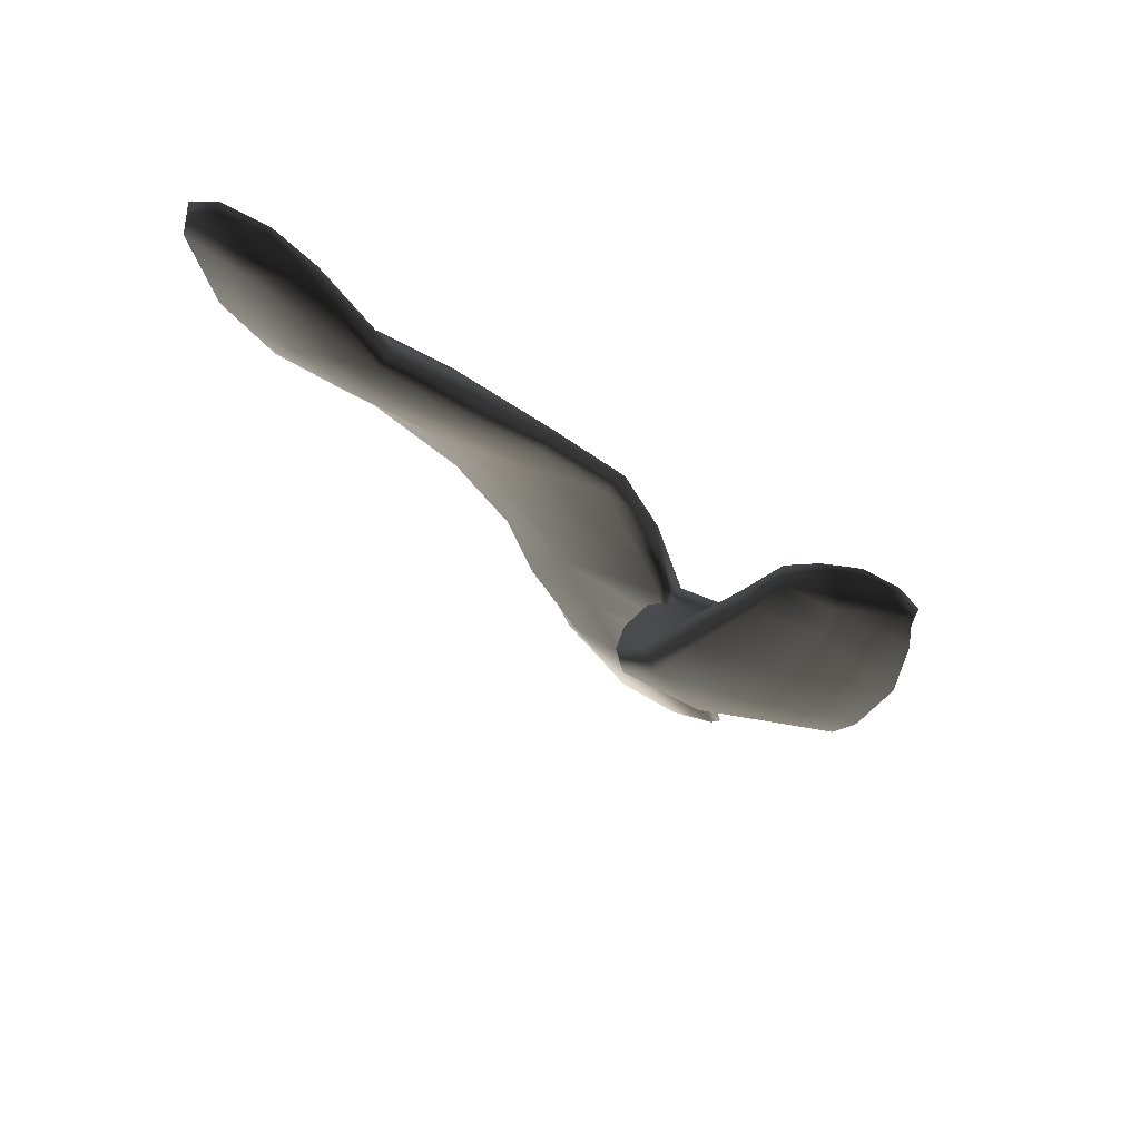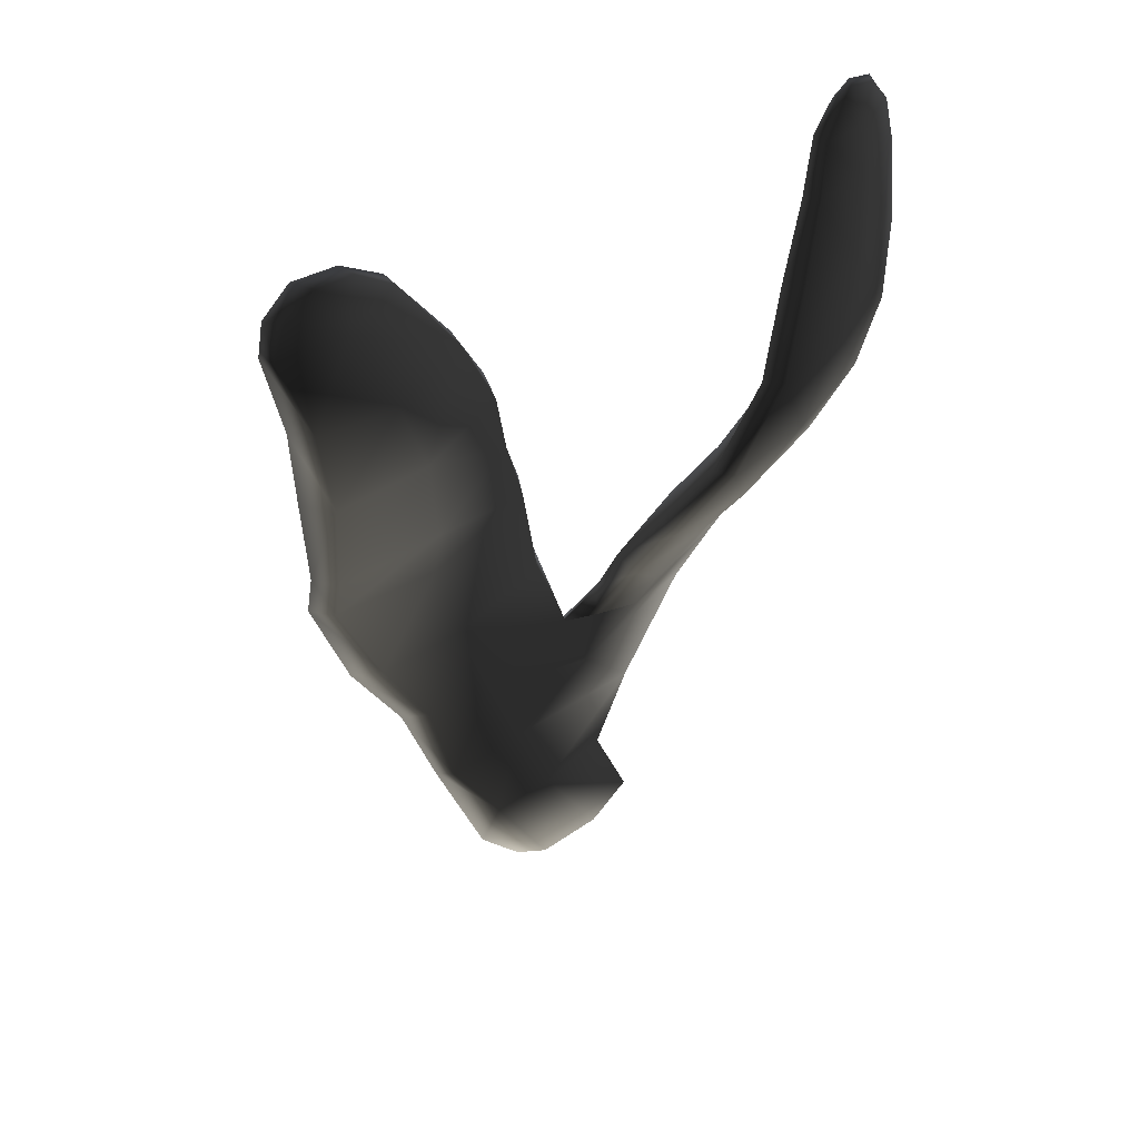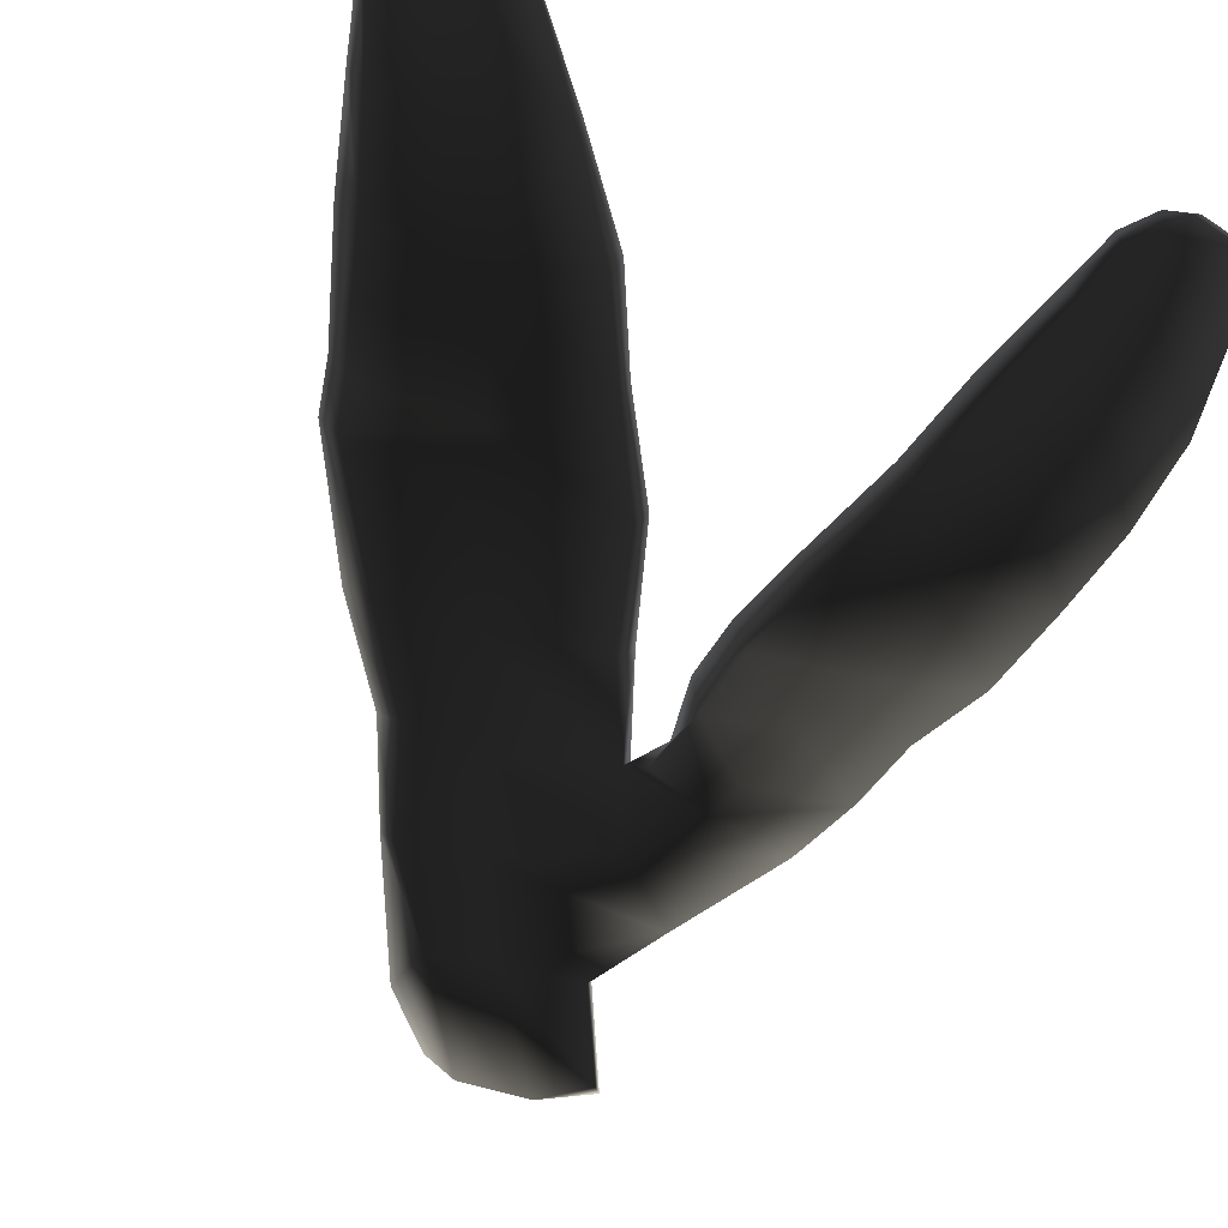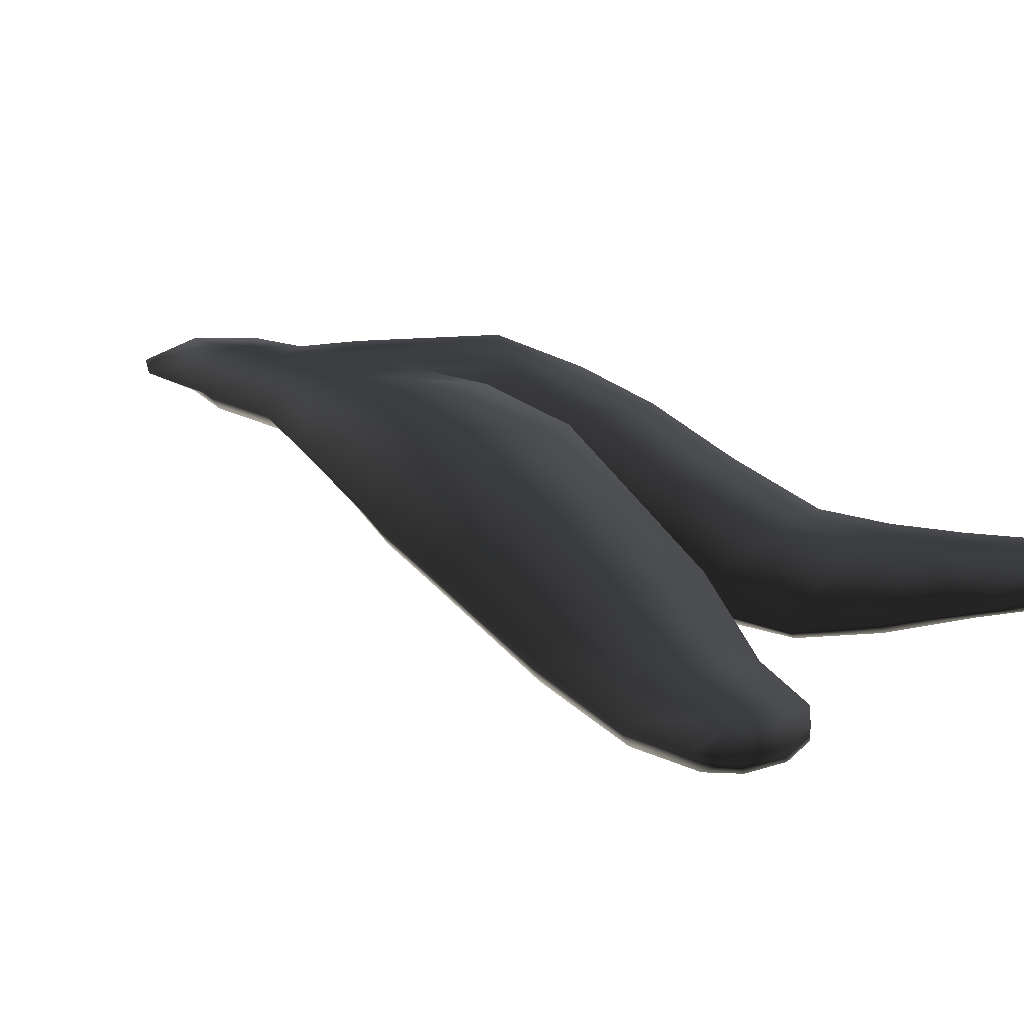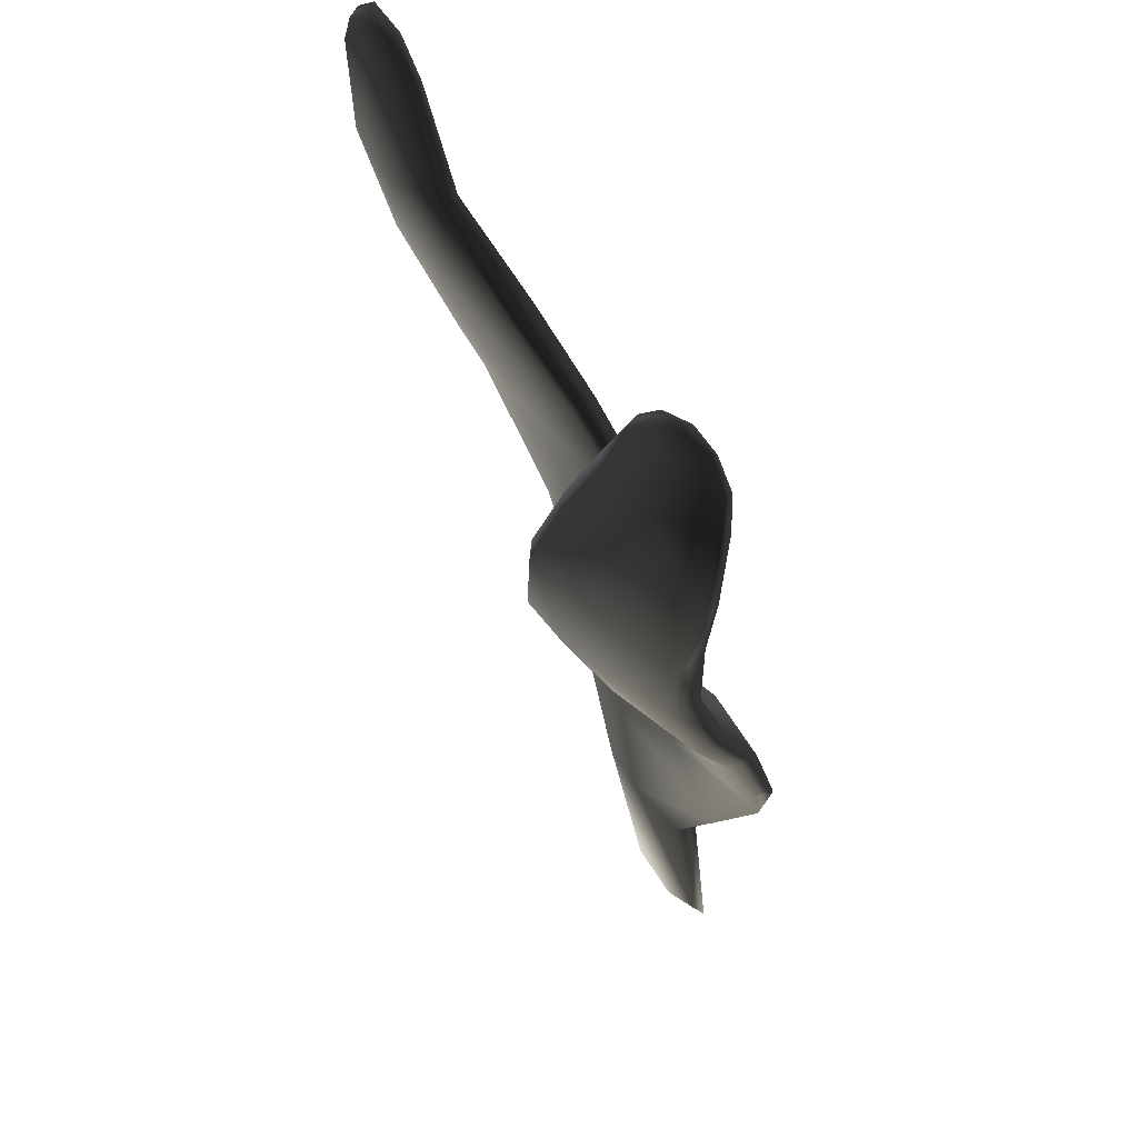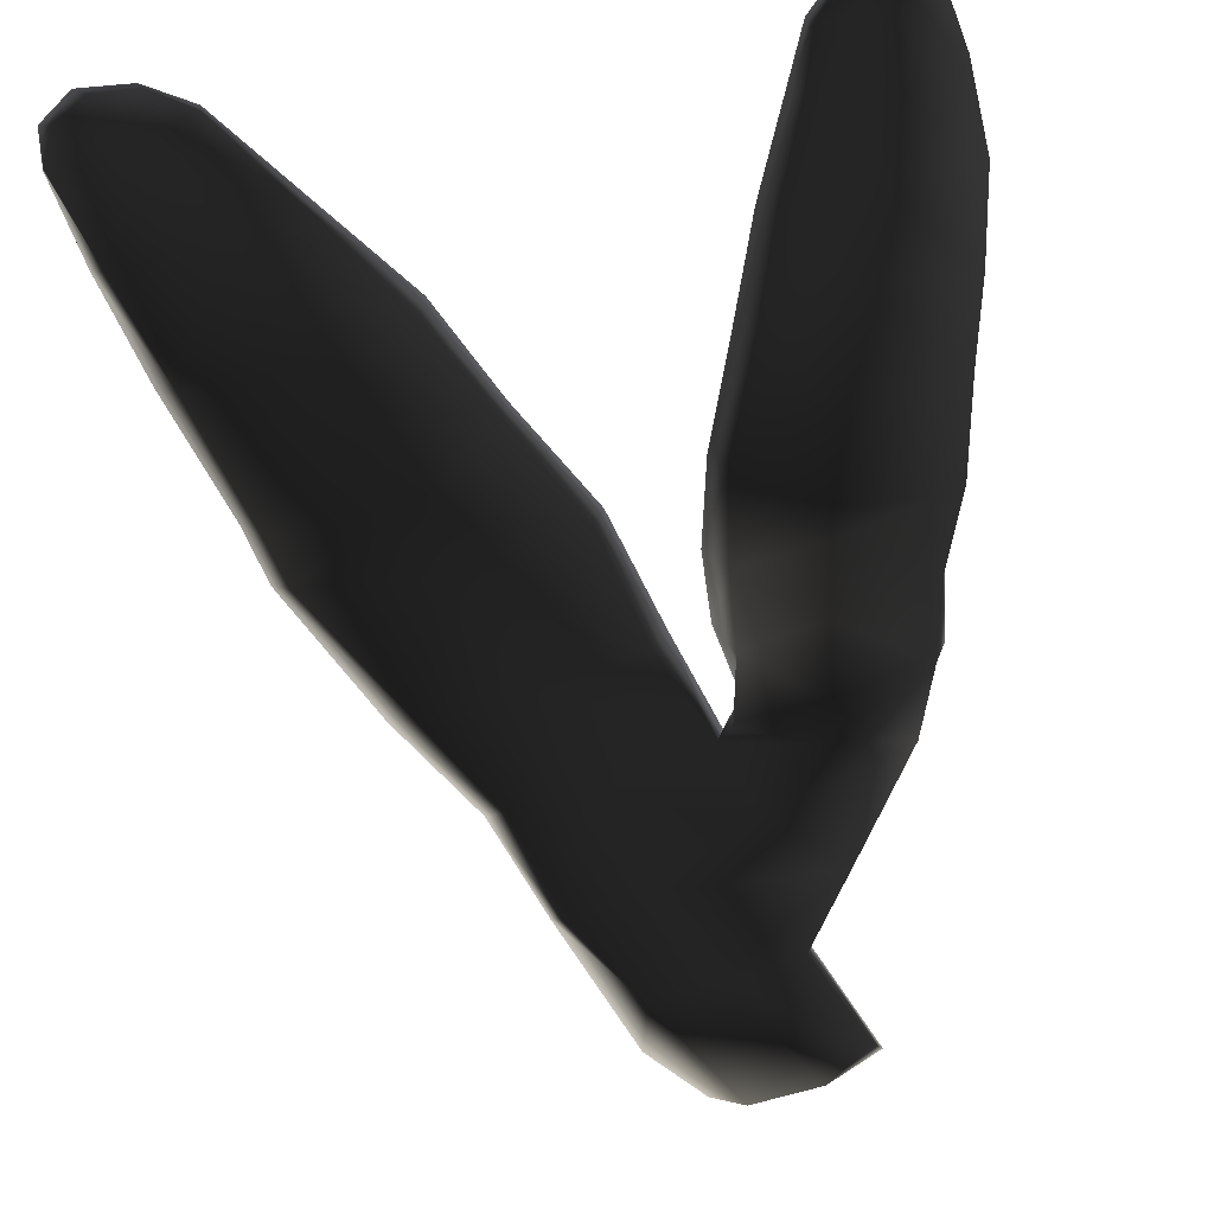
<metadata>
{"format":"obj","ext":"obj","renderer":"f3d","projection":"perspective","resolution":1024,"background":"white","views":[{"elev":67.6,"azim":-149.9,"up":"+Y"},{"elev":39.8,"azim":140.2,"up":"+Y"},{"elev":-69.2,"azim":160.0,"up":"+Z"},{"elev":15.6,"azim":126.4,"up":"+Z"},{"elev":46.8,"azim":-118.4,"up":"+Y"},{"elev":-74.9,"azim":-168.8,"up":"+Z"}]}
</metadata>
<code>
g default
v 11.64 -0.9718 -108.3
v 10.77 -0.6815 -108.4
v 11.28 0.4847 -108.3
v 12.31 0.2599 -108.2
v 13.17 -0.2606 -108.4
v 12.6 -0.869 -108.4
v 12.93 1.399 -108.1
v 13.81 1.299 -108.3
v 11.76 1.643 -108.2
v 11.66 2.643 -108.2
v 13.39 2.588 -108
v 14.24 2.48 -108.3
v 13.81 3.922 -108
v 14.97 3.643 -108.3
v 12.08 3.957 -108.2
v 12.45 5.362 -108.4
v 14.12 5.155 -108.1
v 15.72 5.326 -108.8
v 14.51 6.585 -108.7
v 15.82 6.011 -109.1
v 13.12 6.66 -108.8
v 13.63 7.851 -109.3
v 14.96 7.778 -109.2
v 16.21 7.537 -109.6
v 15.43 8.799 -109.7
v 16.46 8.73 -109.9
v 14.4 8.976 -109.8
v 15.17 9.969 -109.8
v 15.95 9.761 -109.7
v 16.67 9.678 -109.9
v 16.25 10.33 -109.8
v 16.61 10.08 -109.9
v 15.67 10.26 -109.8
v 13.01 0.3072 -108.6
v 12.23 -0.9852 -108.5
v 13.66 1.339 -108.5
v 14 2.566 -108.5
v 14.67 3.69 -108.6
v 15.51 5.314 -109
v 15.61 5.949 -109.3
v 15.96 7.504 -109.9
v 16.3 8.74 -110.1
v 16.61 9.715 -110.1
v 16.47 10.06 -110
v 16.08 10.27 -110
v 15.61 10.22 -110
v 15.16 9.927 -110
v 14.43 8.928 -110
v 13.7 7.711 -109.6
v 13.16 6.513 -109.1
v 12.58 5.28 -108.6
v 12.26 3.912 -108.5
v 11.84 2.842 -108.5
v 13.16 2.538 -108.6
v 13.61 3.795 -108.7
v 14.08 5.109 -108.9
v 14.23 5.898 -109.2
v 14.77 7.489 -109.8
v 15.35 8.689 -110.2
v 15.83 9.723 -110.1
v 11.02 1.181 -108.2
v 11.4 2.124 -108.2
v 10.59 3.27 -108.3
v 9.984 2.555 -108.1
v 11.5 3.349 -108.7
v 9.453 3.44 -108.5
v 9.336 4.416 -108.9
v 10.37 4.301 -108.8
v 11.64 4.26 -109.2
v 10.19 5.268 -109.4
v 11.59 5.162 -109.9
v 9.052 5.378 -109.4
v 8.863 6.478 -109.9
v 10.01 6.497 -110
v 11.37 6.148 -110.5
v 9.885 7.298 -110.1
v 10.93 7.302 -110.8
v 8.746 7.37 -110
v 8.557 8.213 -110
v 9.585 8.212 -110.1
v 10.55 8.249 -110.6
v 9.427 8.994 -110
v 10.12 9.125 -110.4
v 8.555 9.123 -109.9
v 8.541 9.672 -109.9
v 9.291 9.534 -110
v 9.822 9.714 -110.2
v 9.141 10.07 -110
v 9.508 10.01 -110.1
v 8.781 9.974 -110
v 8.553 9.642 -110.1
v 8.826 9.955 -110.1
v 8.47 9.122 -110.1
v 8.455 8.199 -110.2
v 8.669 7.265 -110.4
v 8.896 6.375 -110.3
v 9.095 5.266 -109.8
v 9.403 4.265 -109.1
v 9.577 3.313 -108.7
v 9.872 2.455 -108.4
v 10.75 1.269 -108.4
v 11.34 0.5229 -108.6
v 10.86 -0.5588 -108.6
v 11.41 -0.9054 -108.6
v 12.26 0.422 -108.6
v 12.74 1.49 -108.6
v 11.54 2.065 -108.6
v 10.85 2.732 -108.7
v 10.73 3.243 -108.9
v 10.53 4.15 -109.4
v 10.41 5.071 -110.1
v 10.23 6.381 -110.8
v 9.821 7.494 -110.8
v 9.445 8.25 -110.6
v 9.256 9.126 -110.4
v 9.228 9.628 -110.3
v 9.24 10.06 -110.2
v 9.482 9.945 -110.3
v 9.768 9.658 -110.4
v 9.941 9.088 -110.5
v 10.36 8.181 -110.8
v 10.7 7.252 -110.9
v 11.18 6.091 -110.7
v 11.37 4.952 -110
v 11.46 3.969 -109.4
v 11.63 3.084 -108.9
g seaweed2 group6 kelp foliage2
f 1 2 4
f 4 2 3
f 1 4 6
f 6 4 5
f 7 8 4
f 4 8 5
f 4 3 7
f 7 3 9
f 7 9 11
f 11 9 10
f 7 11 8
f 8 11 12
f 13 14 11
f 11 14 12
f 10 15 11
f 11 15 13
f 15 16 13
f 13 16 17
f 13 17 14
f 14 17 18
f 17 19 18
f 18 19 20
f 16 21 17
f 17 21 19
f 21 22 19
f 19 22 23
f 23 24 19
f 19 24 20
f 23 25 24
f 24 25 26
f 22 27 23
f 23 27 25
f 27 28 25
f 25 28 29
f 25 29 26
f 26 29 30
f 31 32 29
f 29 32 30
f 28 33 29
f 29 33 31
f 34 35 5
f 5 35 6
f 5 8 34
f 34 8 36
f 8 12 36
f 36 12 37
f 12 14 37
f 37 14 38
f 14 18 38
f 38 18 39
f 18 20 39
f 39 20 40
f 24 41 20
f 20 41 40
f 24 26 41
f 41 26 42
f 26 30 42
f 42 30 43
f 30 32 43
f 43 32 44
f 32 31 44
f 44 31 45
f 31 33 45
f 45 33 46
f 33 28 46
f 46 28 47
f 28 27 47
f 47 27 48
f 27 22 48
f 48 22 49
f 22 21 49
f 49 21 50
f 21 16 50
f 50 16 51
f 16 15 51
f 51 15 52
f 10 53 15
f 15 53 52
f 52 53 55
f 55 53 54
f 54 37 55
f 55 37 38
f 39 56 38
f 38 56 55
f 56 51 55
f 55 51 52
f 40 57 39
f 39 57 56
f 56 57 51
f 51 57 50
f 41 58 40
f 40 58 57
f 57 58 50
f 50 58 49
f 49 58 48
f 48 58 59
f 58 41 59
f 59 41 42
f 43 60 42
f 42 60 59
f 59 60 48
f 48 60 47
f 47 60 46
f 46 60 45
f 43 44 60
f 60 44 45
f 3 61 9
f 9 61 62
f 61 64 62
f 9 62 10
f 62 63 10
f 10 63 65
f 62 64 63
f 63 64 66
f 63 66 68
f 68 66 67
f 63 68 65
f 65 68 69
f 68 70 69
f 69 70 71
f 68 67 70
f 70 67 72
f 70 72 74
f 74 72 73
f 74 75 70
f 70 75 71
f 76 77 74
f 74 77 75
f 74 73 76
f 76 73 78
f 76 78 80
f 80 78 79
f 80 81 76
f 76 81 77
f 82 83 80
f 80 83 81
f 80 79 82
f 82 79 84
f 82 84 86
f 86 84 85
f 82 86 83
f 83 86 87
f 88 89 86
f 86 89 87
f 85 90 86
f 86 90 88
f 91 92 85
f 85 92 90
f 85 84 91
f 91 84 93
f 84 79 93
f 93 79 94
f 79 78 94
f 94 78 95
f 78 73 95
f 95 73 96
f 73 72 96
f 96 72 97
f 72 67 97
f 97 67 98
f 67 66 98
f 98 66 99
f 66 64 99
f 99 64 100
f 61 101 64
f 64 101 100
f 3 102 61
f 61 102 101
f 2 103 3
f 3 103 102
f 102 103 105
f 105 103 104
f 104 35 105
f 105 35 34
f 36 106 34
f 34 106 105
f 37 54 36
f 36 54 106
f 102 105 101
f 101 105 106
f 101 106 107
f 107 106 54
f 54 53 107
f 101 107 100
f 100 107 108
f 100 108 99
f 99 108 109
f 109 110 99
f 99 110 98
f 110 111 98
f 98 111 97
f 111 112 97
f 97 112 96
f 112 113 96
f 96 113 95
f 113 114 95
f 95 114 94
f 114 115 94
f 94 115 93
f 115 116 93
f 93 116 91
f 91 116 92
f 92 116 117
f 117 88 92
f 92 88 90
f 88 117 89
f 89 117 118
f 89 118 87
f 87 118 119
f 87 119 83
f 83 119 120
f 83 120 81
f 81 120 121
f 81 121 77
f 77 121 122
f 77 122 75
f 75 122 123
f 75 123 71
f 71 123 124
f 71 124 69
f 69 124 125
f 69 125 65
f 65 125 126
f 126 53 65
f 65 53 10
f 107 53 108
f 108 53 126
f 108 126 109
f 126 125 109
f 109 125 110
f 125 124 110
f 110 124 111
f 124 123 111
f 111 123 112
f 123 122 112
f 112 122 113
f 122 121 113
f 113 121 114
f 121 120 114
f 114 120 115
f 120 119 115
f 115 119 116
f 119 118 116
f 116 118 117
f 6 35 1
f 1 35 104
f 103 2 104
f 104 2 1

</code>
